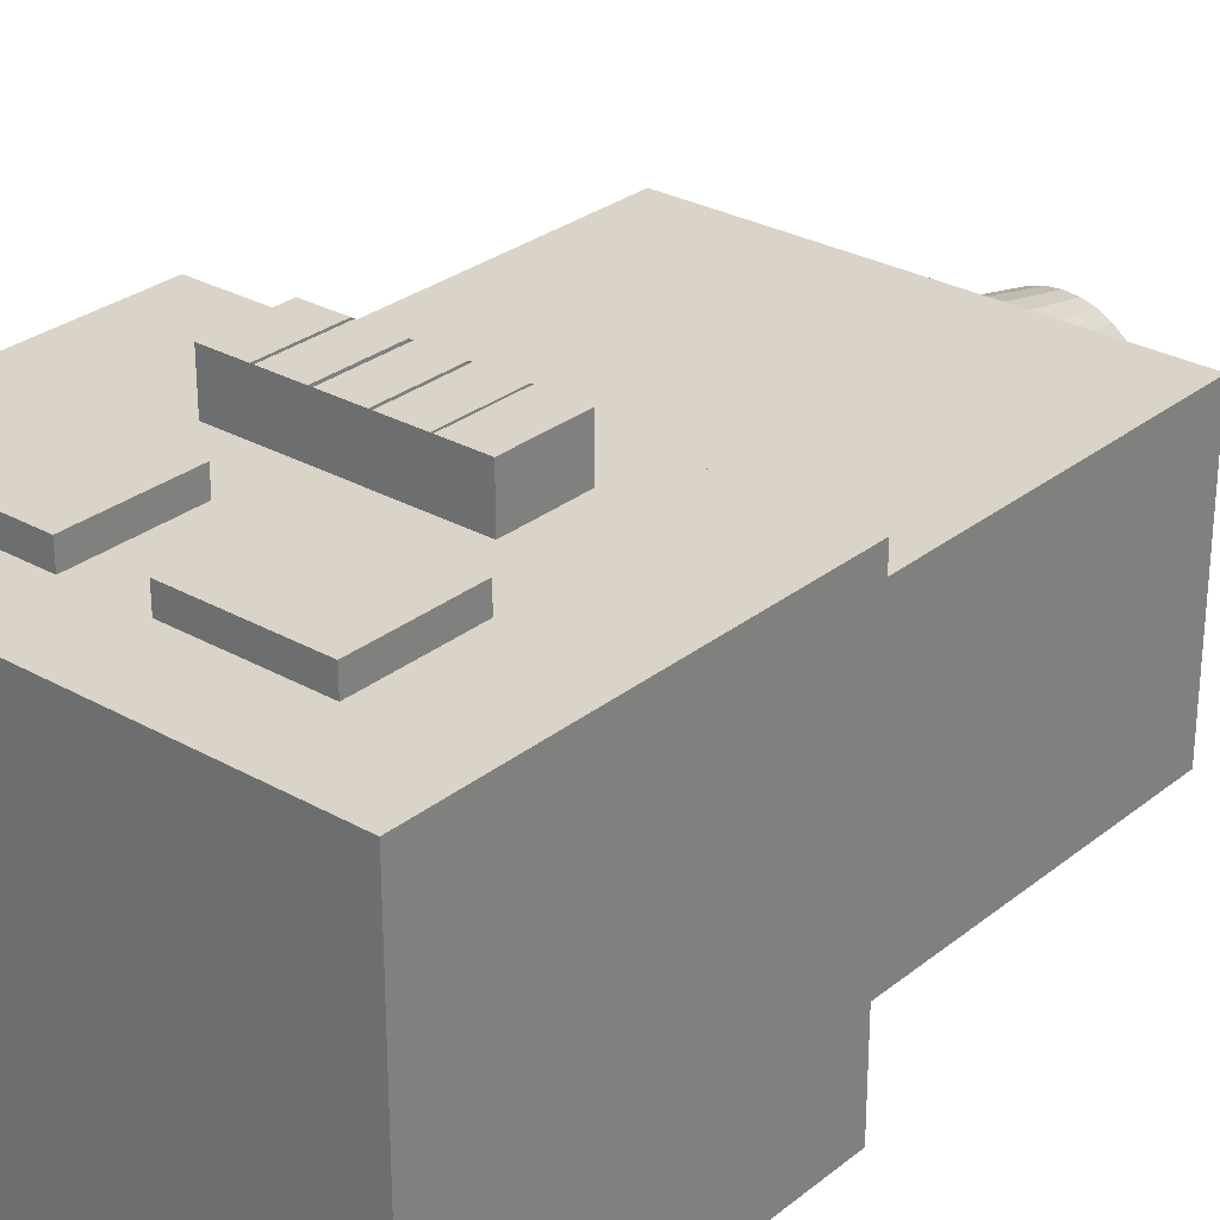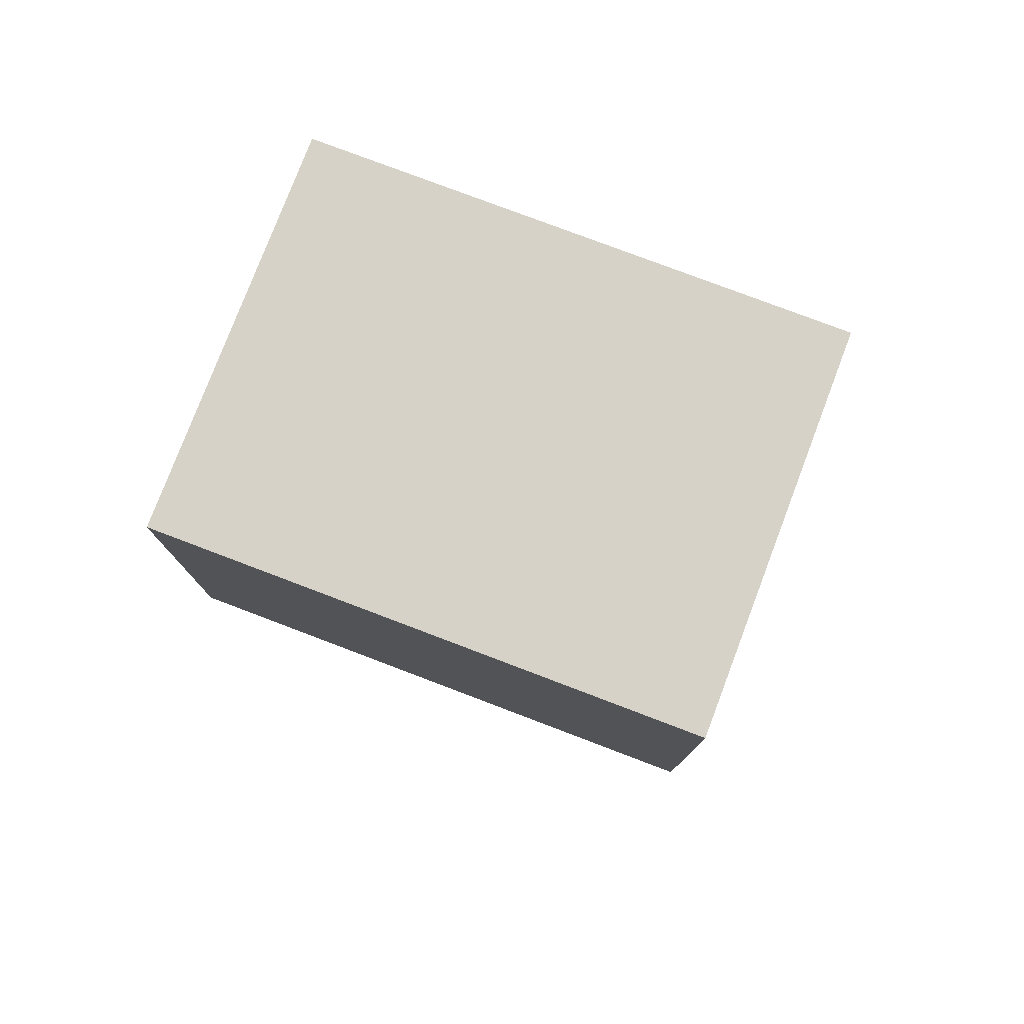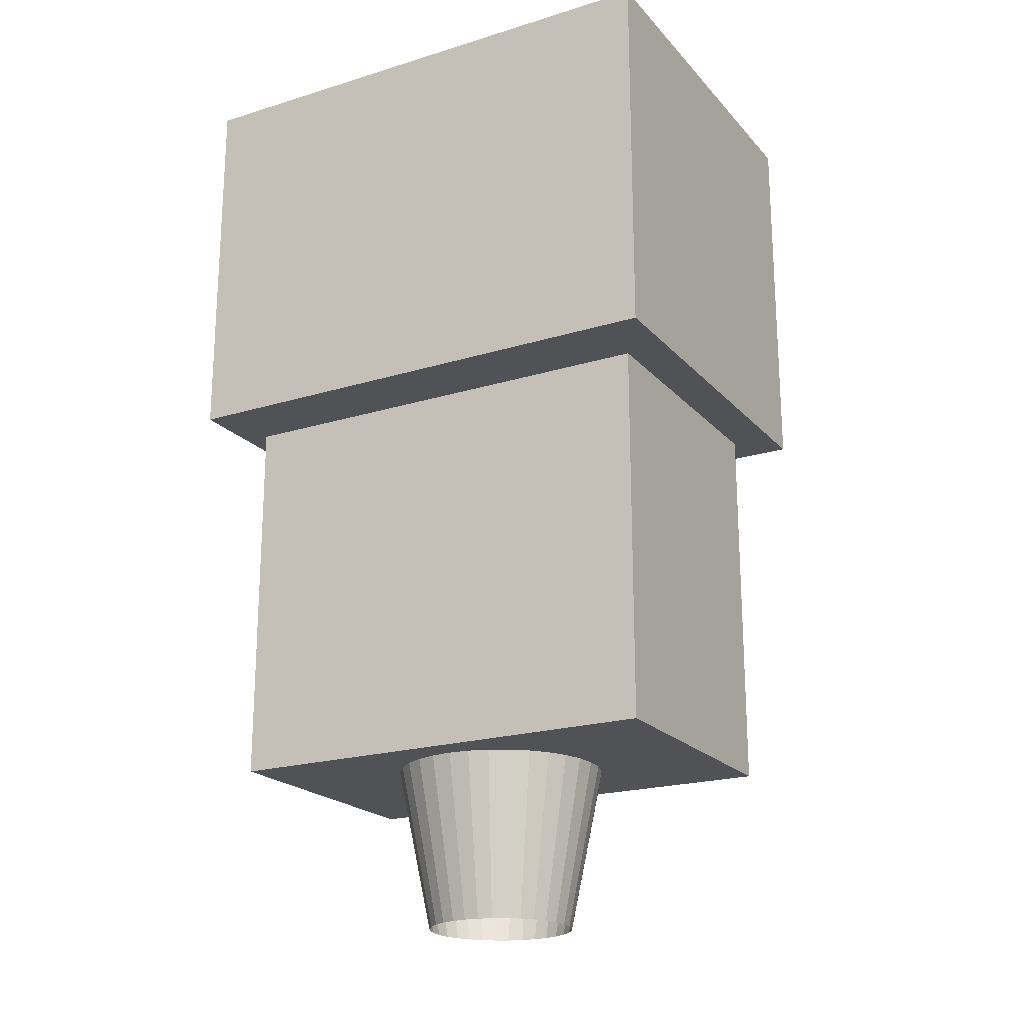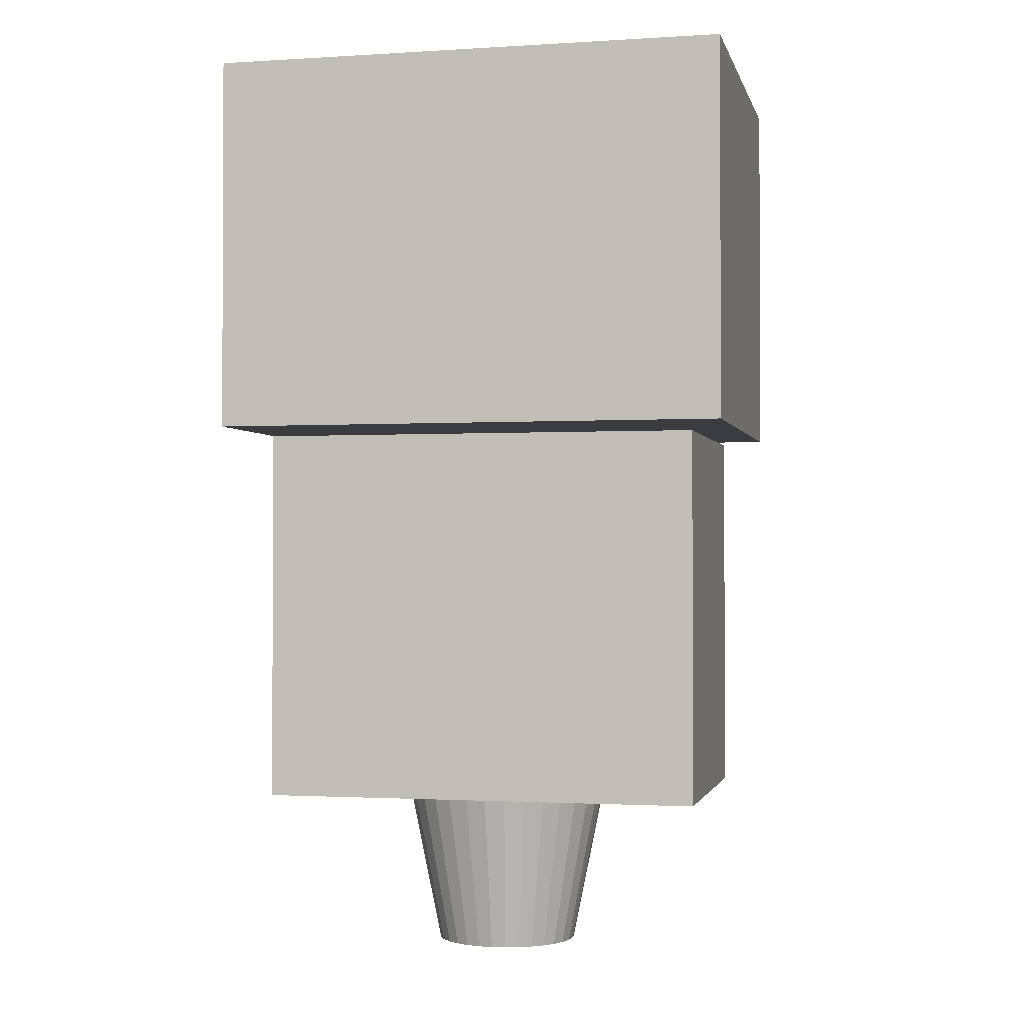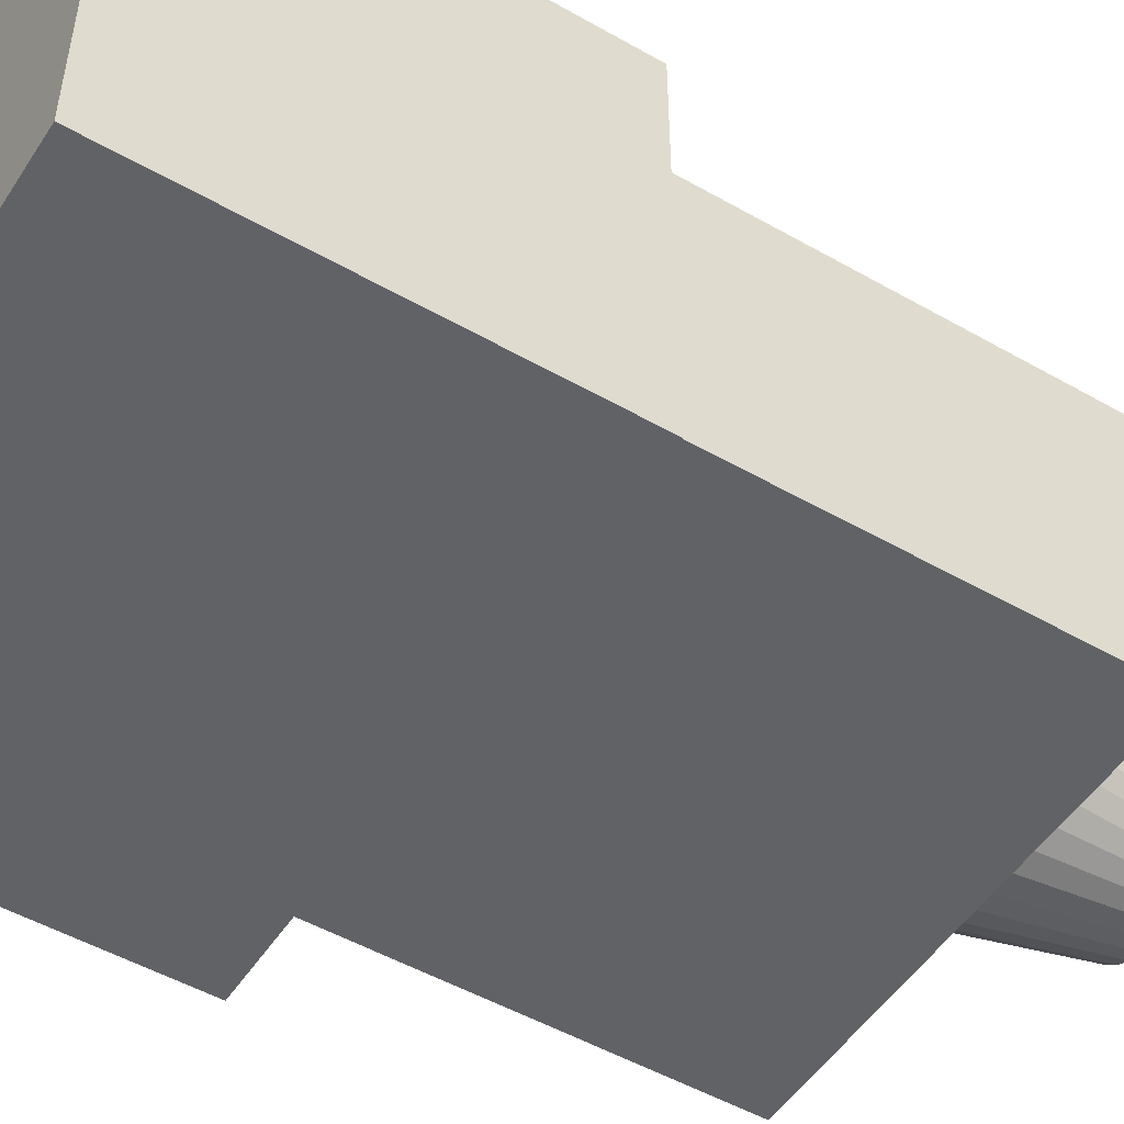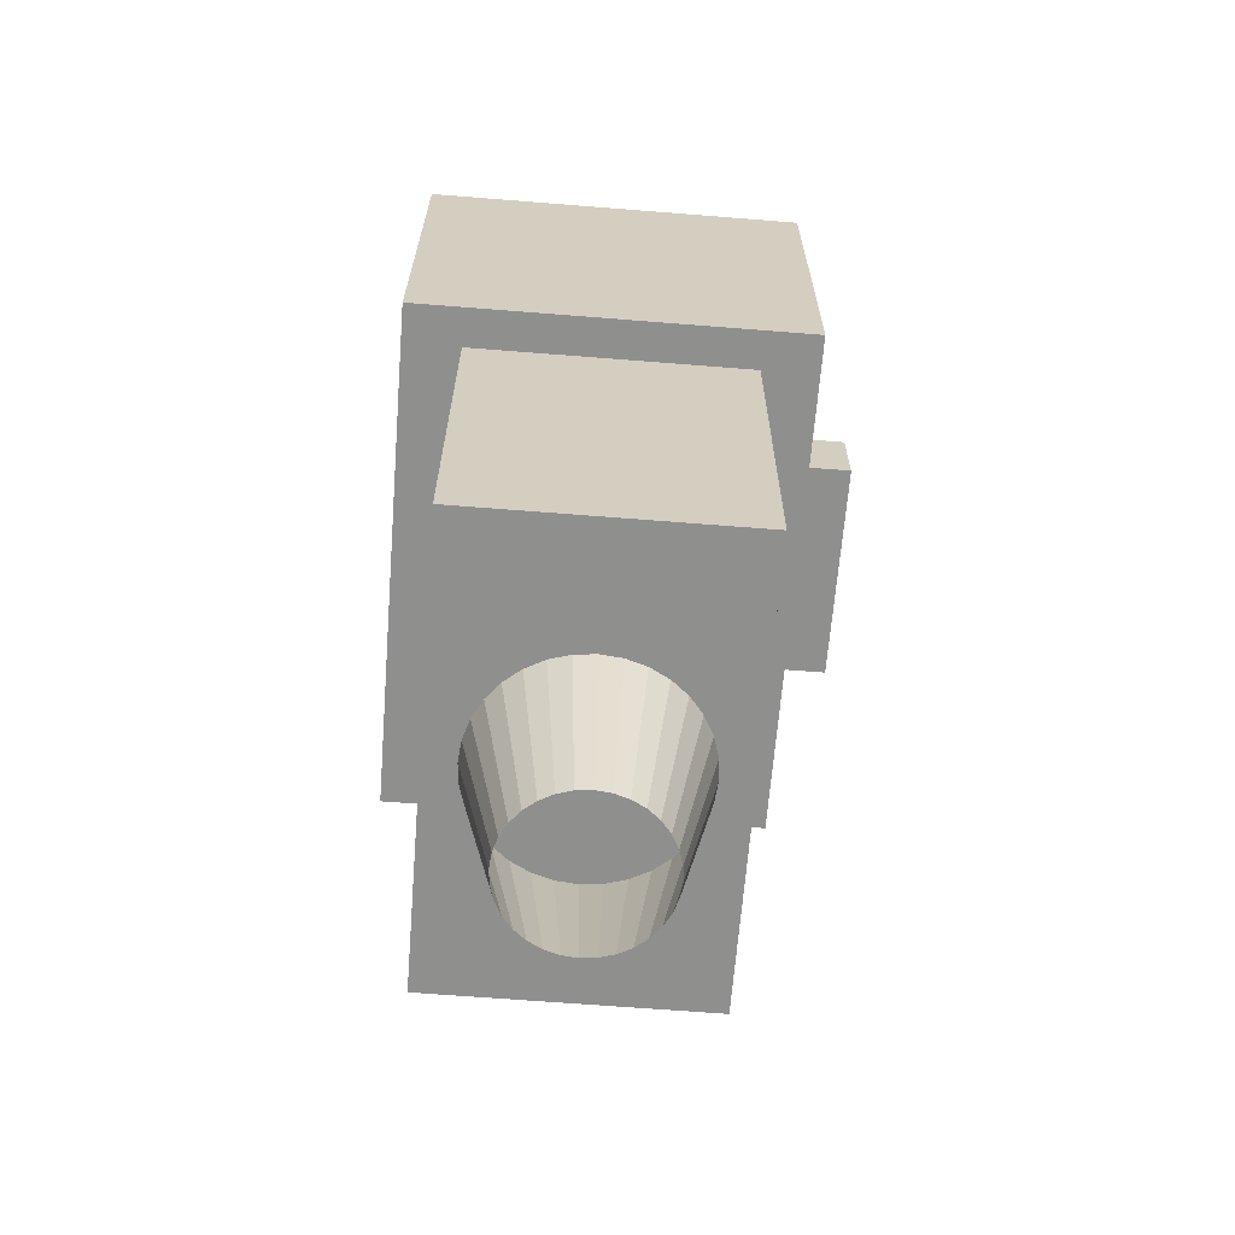
<metadata>
{"format":"obj","ext":"obj","renderer":"f3d","projection":"perspective","resolution":1024,"background":"white","views":[{"elev":28.6,"azim":-139.7,"up":"+Z"},{"elev":78.2,"azim":-159.2,"up":"+Y"},{"elev":-20.7,"azim":-150.9,"up":"+Y"},{"elev":-1.5,"azim":-167.2,"up":"+Y"},{"elev":-50.6,"azim":-122.0,"up":"+Z"},{"elev":-65.2,"azim":-94.6,"up":"+Y"}]}
</metadata>
<code>
o 立方体
v 0.1436 3.082 0.8899
v 0.1436 3.53 0.8899
v 0.1436 3.082 0.519
v 0.1436 3.53 0.519
v 0.6691 3.082 0.8899
v 0.6691 3.53 0.8899
v 0.6691 3.082 0.519
v 0.6691 3.53 0.519
v 0.9217 2.245 -0.5642
v 0.9217 0.68 -0.5642
v 0.9217 2.245 0.5642
v 0.9217 0.68 0.5642
v -0.9217 2.245 -0.5642
v -0.9217 0.68 -0.5642
v -0.9217 2.245 0.5642
v -0.9217 0.68 0.5642
v 1.069 3.839 -0.7965
v 1.069 2.274 -0.7965
v 1.069 3.839 0.7965
v 1.069 2.274 0.7965
v -1.069 3.839 -0.7965
v -1.069 2.274 -0.7965
v -1.069 3.839 0.7965
v -1.069 2.274 0.7965
v 0.4466 2.824 0.552
v 0.4466 2.503 0.552
v 0.4466 2.824 0.9906
v 0.4466 2.503 0.9906
v -0.4466 2.824 0.552
v -0.4466 2.503 0.552
v -0.4466 2.824 0.9906
v -0.4466 2.503 0.9906
v -0.2636 2.503 0.552
v -0.2724 2.503 0.552
v -0.2636 2.824 0.9906
v -0.2724 2.824 0.9906
v -0.2636 2.503 0.9906
v -0.2724 2.503 0.9906
v -0.2724 2.824 0.552
v -0.2636 2.824 0.552
v -0.08328 2.503 0.552
v -0.09536 2.503 0.552
v -0.08328 2.824 0.9906
v -0.09536 2.824 0.9906
v -0.08328 2.503 0.9906
v -0.09536 2.503 0.9906
v -0.09536 2.824 0.552
v -0.08328 2.824 0.552
v 0.09687 2.503 0.552
v 0.08177 2.503 0.552
v 0.09687 2.824 0.9906
v 0.08177 2.824 0.9906
v 0.09687 2.503 0.9906
v 0.08177 2.503 0.9906
v 0.08177 2.824 0.552
v 0.09687 2.824 0.552
v 0.2742 2.503 0.552
v 0.2618 2.503 0.552
v 0.2742 2.824 0.9906
v 0.2618 2.824 0.9906
v 0.2742 2.503 0.9906
v 0.2618 2.503 0.9906
v 0.2618 2.824 0.552
v 0.2742 2.824 0.552
v -0.2636 2.503 0.9607
v -0.2724 2.503 0.9607
v -0.2636 2.824 0.9607
v -0.2724 2.824 0.9607
v -0.08328 2.503 0.9607
v -0.09536 2.503 0.9607
v -0.08328 2.824 0.9607
v -0.09536 2.824 0.9607
v 0.09687 2.503 0.9607
v 0.08177 2.503 0.9607
v 0.09687 2.824 0.9607
v 0.08177 2.824 0.9607
v 0.2742 2.503 0.9607
v 0.2618 2.503 0.9607
v 0.2742 2.824 0.9607
v 0.2618 2.824 0.9607
v -0.6691 3.082 0.8899
v -0.6691 3.53 0.8899
v -0.6691 3.082 0.519
v -0.6691 3.53 0.519
v -0.1436 3.082 0.8899
v -0.1436 3.53 0.8899
v -0.1436 3.082 0.519
v -0.1436 3.53 0.519
v -0 0.01096 -0.3011
v -0 1.027 -0.508
v 0.05874 0.01096 -0.2953
v 0.0991 1.027 -0.4982
v 0.1152 0.01096 -0.2782
v 0.1944 1.027 -0.4693
v 0.1673 0.01096 -0.2504
v 0.2822 1.027 -0.4224
v 0.2129 0.01096 -0.2129
v 0.3592 1.027 -0.3592
v 0.2504 0.01096 -0.1673
v 0.4224 1.027 -0.2822
v 0.2782 0.01096 -0.1152
v 0.4693 1.027 -0.1944
v 0.2953 0.01096 -0.05874
v 0.4982 1.027 -0.0991
v 0.3011 0.01096 -0
v 0.508 1.027 -0
v 0.2953 0.01096 0.05874
v 0.4982 1.027 0.0991
v 0.2782 0.01096 0.1152
v 0.4693 1.027 0.1944
v 0.2504 0.01096 0.1673
v 0.4224 1.027 0.2822
v 0.2129 0.01096 0.2129
v 0.3592 1.027 0.3592
v 0.1673 0.01096 0.2504
v 0.2822 1.027 0.4224
v 0.1152 0.01096 0.2782
v 0.1944 1.027 0.4693
v 0.05874 0.01096 0.2953
v 0.0991 1.027 0.4982
v 0 0.01096 0.3011
v 0 1.027 0.508
v -0.05874 0.01096 0.2953
v -0.0991 1.027 0.4982
v -0.1152 0.01096 0.2782
v -0.1944 1.027 0.4693
v -0.1673 0.01096 0.2504
v -0.2822 1.027 0.4224
v -0.2129 0.01096 0.2129
v -0.3592 1.027 0.3592
v -0.2504 0.01096 0.1673
v -0.4224 1.027 0.2822
v -0.2782 0.01096 0.1152
v -0.4693 1.027 0.1944
v -0.2953 0.01096 0.05874
v -0.4982 1.027 0.0991
v -0.3011 0.01096 0
v -0.508 1.027 0
v -0.2953 0.01096 -0.05874
v -0.4982 1.027 -0.0991
v -0.2782 0.01096 -0.1152
v -0.4693 1.027 -0.1944
v -0.2504 0.01096 -0.1673
v -0.4224 1.027 -0.2822
v -0.2129 0.01096 -0.2129
v -0.3592 1.027 -0.3592
v -0.1673 0.01096 -0.2504
v -0.2822 1.027 -0.4224
v -0.1152 0.01096 -0.2782
v -0.1944 1.027 -0.4693
v -0.05874 0.01096 -0.2953
v -0.0991 1.027 -0.4982
f 2 3 1
f 4 7 3
f 8 5 7
f 6 1 5
f 7 1 3
f 4 6 8
f 13 11 9
f 11 16 12
f 15 14 16
f 10 16 14
f 9 12 10
f 13 10 14
f 21 19 17
f 19 24 20
f 23 22 24
f 18 24 22
f 17 20 18
f 21 18 22
f 44 37 46
f 31 30 32
f 64 27 25
f 25 28 26
f 58 53 49
f 40 42 33
f 36 32 38
f 42 37 33
f 50 45 41
f 29 34 30
f 52 45 54
f 60 53 62
f 26 61 57
f 56 60 63
f 48 52 55
f 40 44 47
f 29 36 39
f 27 61 28
f 33 39 40
f 37 34 33
f 61 78 62
f 36 40 39
f 34 32 30
f 41 47 48
f 45 42 41
f 44 71 43
f 44 48 47
f 48 50 41
f 49 55 56
f 53 50 49
f 38 68 36
f 52 56 55
f 56 58 49
f 57 63 64
f 61 58 57
f 53 74 54
f 60 64 63
f 64 26 57
f 66 67 68
f 70 71 72
f 74 75 76
f 78 79 80
f 35 65 37
f 46 72 44
f 52 75 51
f 43 69 45
f 54 76 52
f 60 79 59
f 51 73 53
f 62 80 60
f 37 66 38
f 59 77 61
f 45 70 46
f 36 67 35
f 82 83 81
f 84 87 83
f 88 85 87
f 86 81 85
f 87 81 83
f 84 86 88
f 89 92 91
f 91 94 93
f 93 96 95
f 95 98 97
f 97 100 99
f 99 102 101
f 101 104 103
f 103 106 105
f 106 107 105
f 108 109 107
f 110 111 109
f 112 113 111
f 114 115 113
f 116 117 115
f 118 119 117
f 120 121 119
f 121 124 123
f 123 126 125
f 125 128 127
f 127 130 129
f 129 132 131
f 131 134 133
f 133 136 135
f 135 138 137
f 138 139 137
f 140 141 139
f 142 143 141
f 144 145 143
f 146 147 145
f 148 149 147
f 98 96 146
f 150 151 149
f 152 89 151
f 2 4 3
f 4 8 7
f 8 6 5
f 6 2 1
f 7 5 1
f 4 2 6
f 13 15 11
f 11 15 16
f 15 13 14
f 10 12 16
f 9 11 12
f 13 9 10
f 21 23 19
f 19 23 24
f 23 21 22
f 18 20 24
f 17 19 20
f 21 17 18
f 44 35 37
f 31 29 30
f 64 59 27
f 25 27 28
f 58 62 53
f 40 47 42
f 36 31 32
f 42 46 37
f 50 54 45
f 29 39 34
f 52 43 45
f 60 51 53
f 26 28 61
f 56 51 60
f 48 43 52
f 40 35 44
f 29 31 36
f 27 59 61
f 33 34 39
f 37 38 34
f 61 77 78
f 36 35 40
f 34 38 32
f 41 42 47
f 45 46 42
f 44 72 71
f 44 43 48
f 48 55 50
f 49 50 55
f 53 54 50
f 38 66 68
f 52 51 56
f 56 63 58
f 57 58 63
f 61 62 58
f 53 73 74
f 60 59 64
f 64 25 26
f 66 65 67
f 70 69 71
f 74 73 75
f 78 77 79
f 35 67 65
f 46 70 72
f 52 76 75
f 43 71 69
f 54 74 76
f 60 80 79
f 51 75 73
f 62 78 80
f 37 65 66
f 59 79 77
f 45 69 70
f 36 68 67
f 82 84 83
f 84 88 87
f 88 86 85
f 86 82 81
f 87 85 81
f 84 82 86
f 89 90 92
f 91 92 94
f 93 94 96
f 95 96 98
f 97 98 100
f 99 100 102
f 101 102 104
f 103 104 106
f 106 108 107
f 108 110 109
f 110 112 111
f 112 114 113
f 114 116 115
f 116 118 117
f 118 120 119
f 120 122 121
f 121 122 124
f 123 124 126
f 125 126 128
f 127 128 130
f 129 130 132
f 131 132 134
f 133 134 136
f 135 136 138
f 138 140 139
f 140 142 141
f 142 144 143
f 144 146 145
f 146 148 147
f 148 150 149
f 94 92 150
f 92 90 152
f 150 92 152
f 150 148 94
f 148 146 96
f 94 148 96
f 146 144 98
f 144 142 100
f 98 144 100
f 142 140 104
f 140 138 106
f 138 136 108
f 136 134 110
f 134 132 110
f 132 130 112
f 110 132 112
f 130 128 114
f 128 126 116
f 114 128 116
f 126 124 120
f 124 122 120
f 120 118 126
f 118 116 126
f 114 112 130
f 110 108 136
f 108 106 138
f 106 104 140
f 104 102 142
f 102 100 142
f 150 152 151
f 152 90 89

</code>
